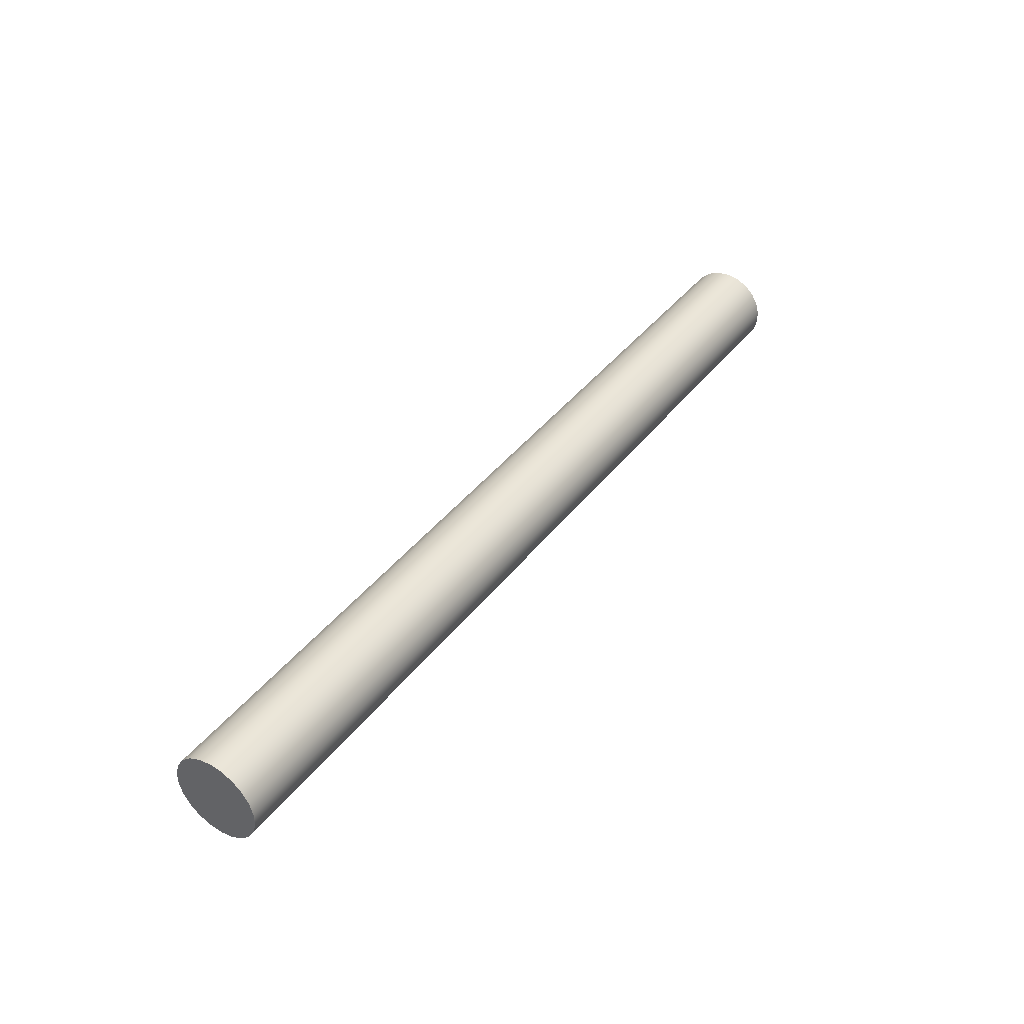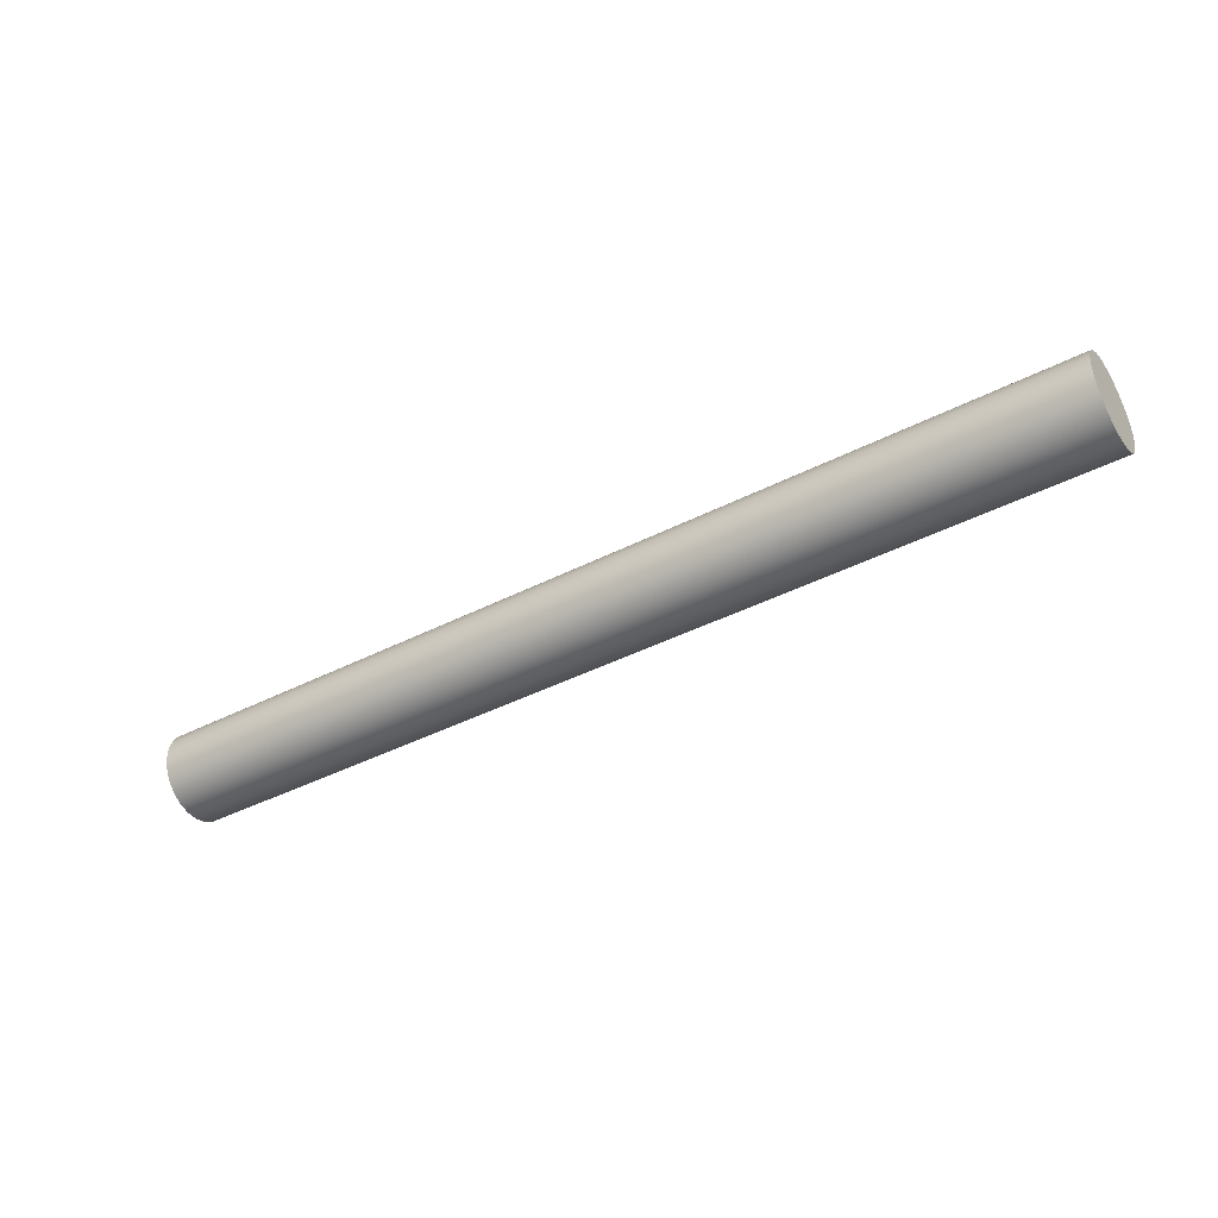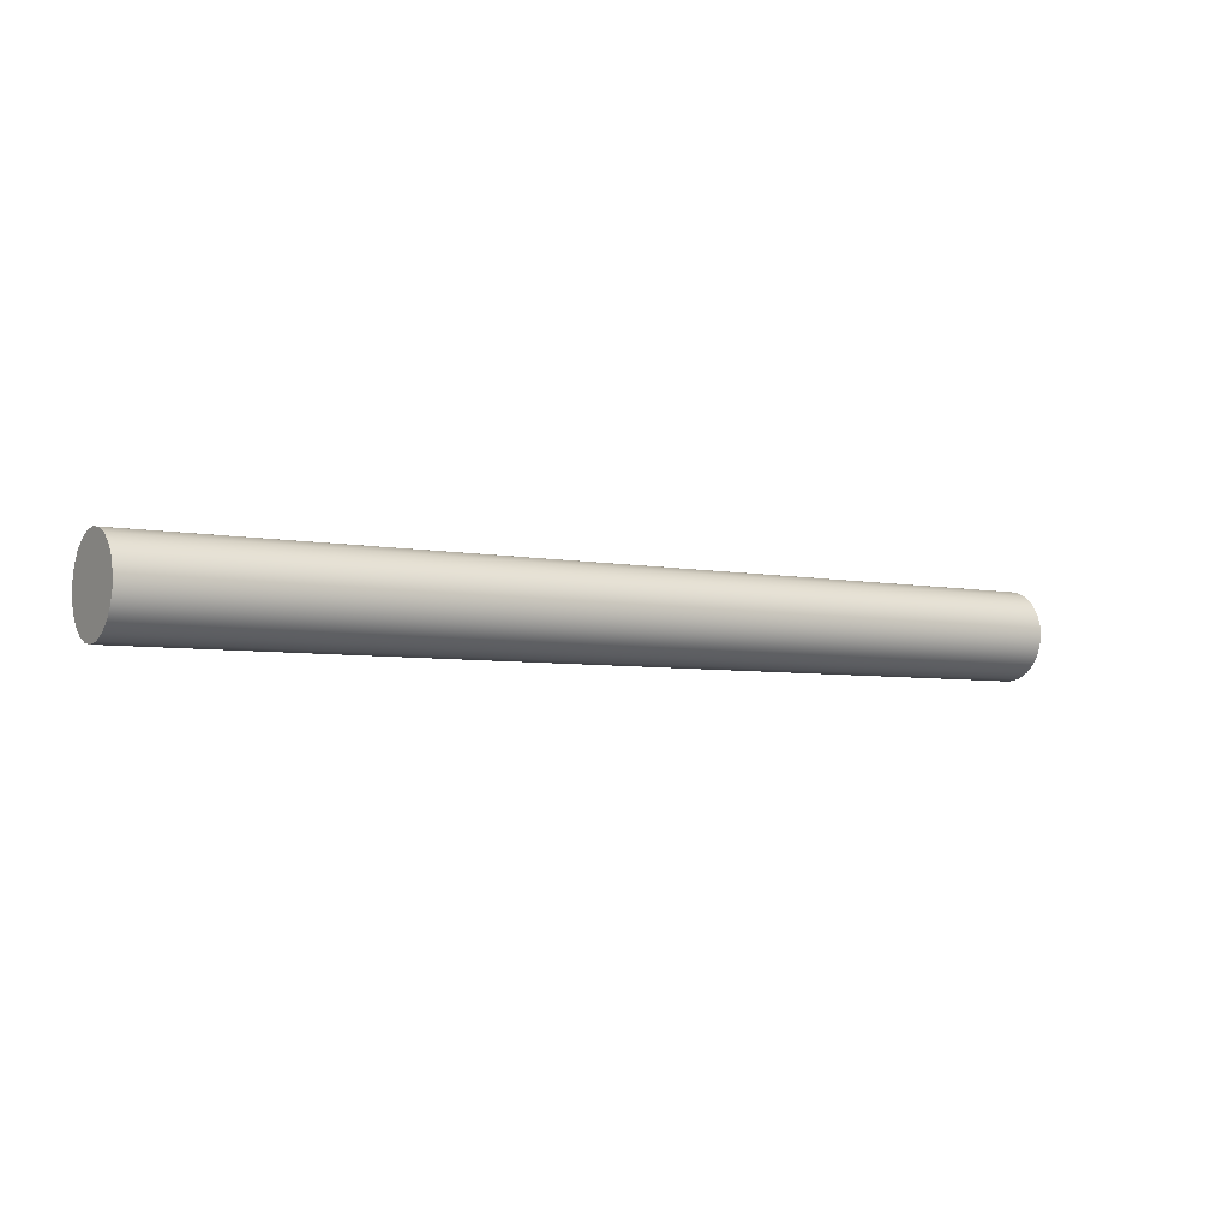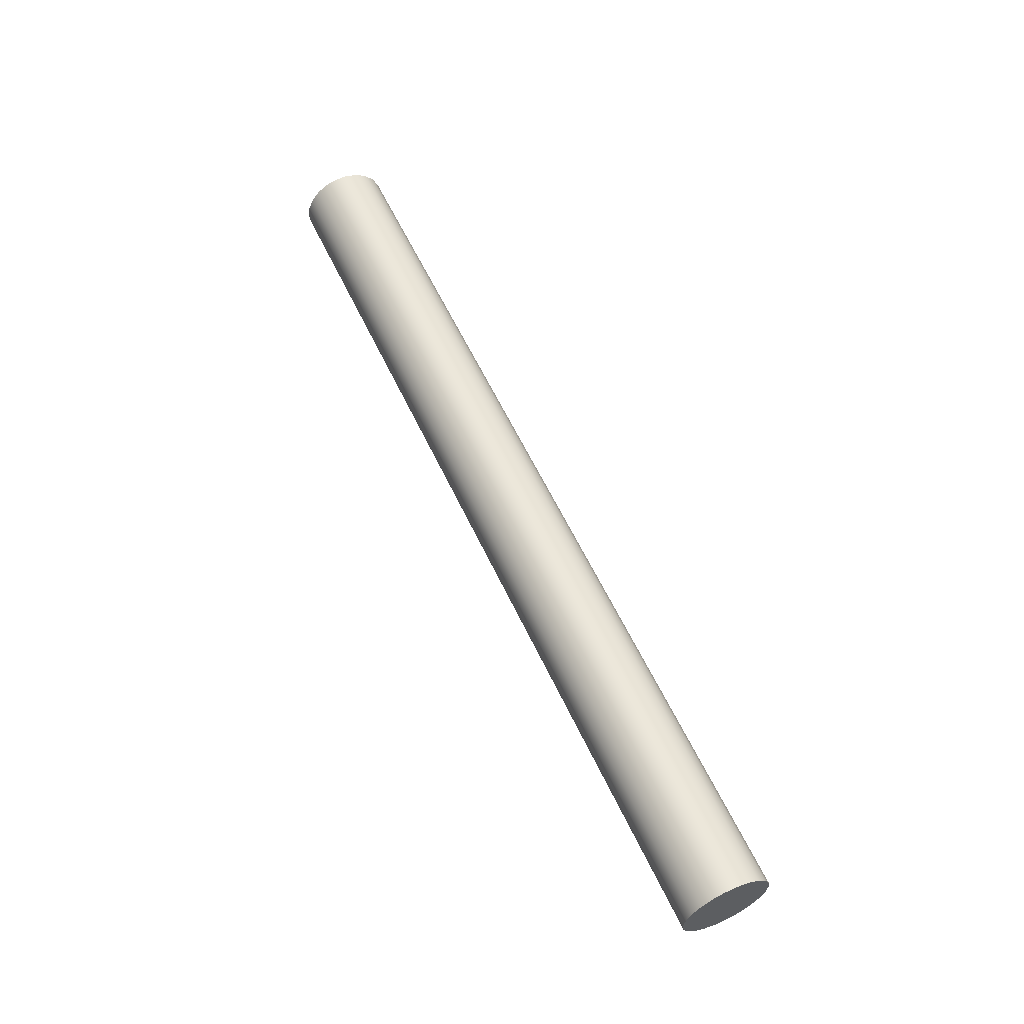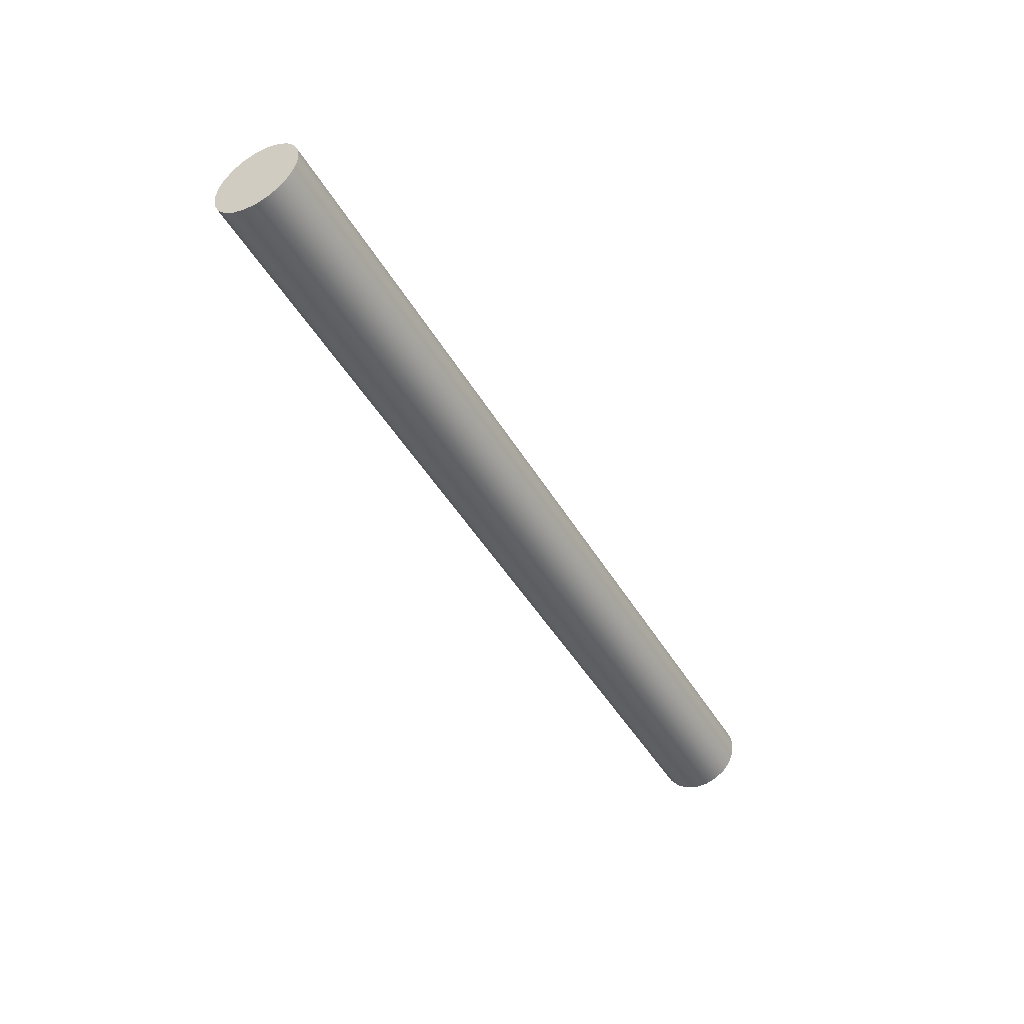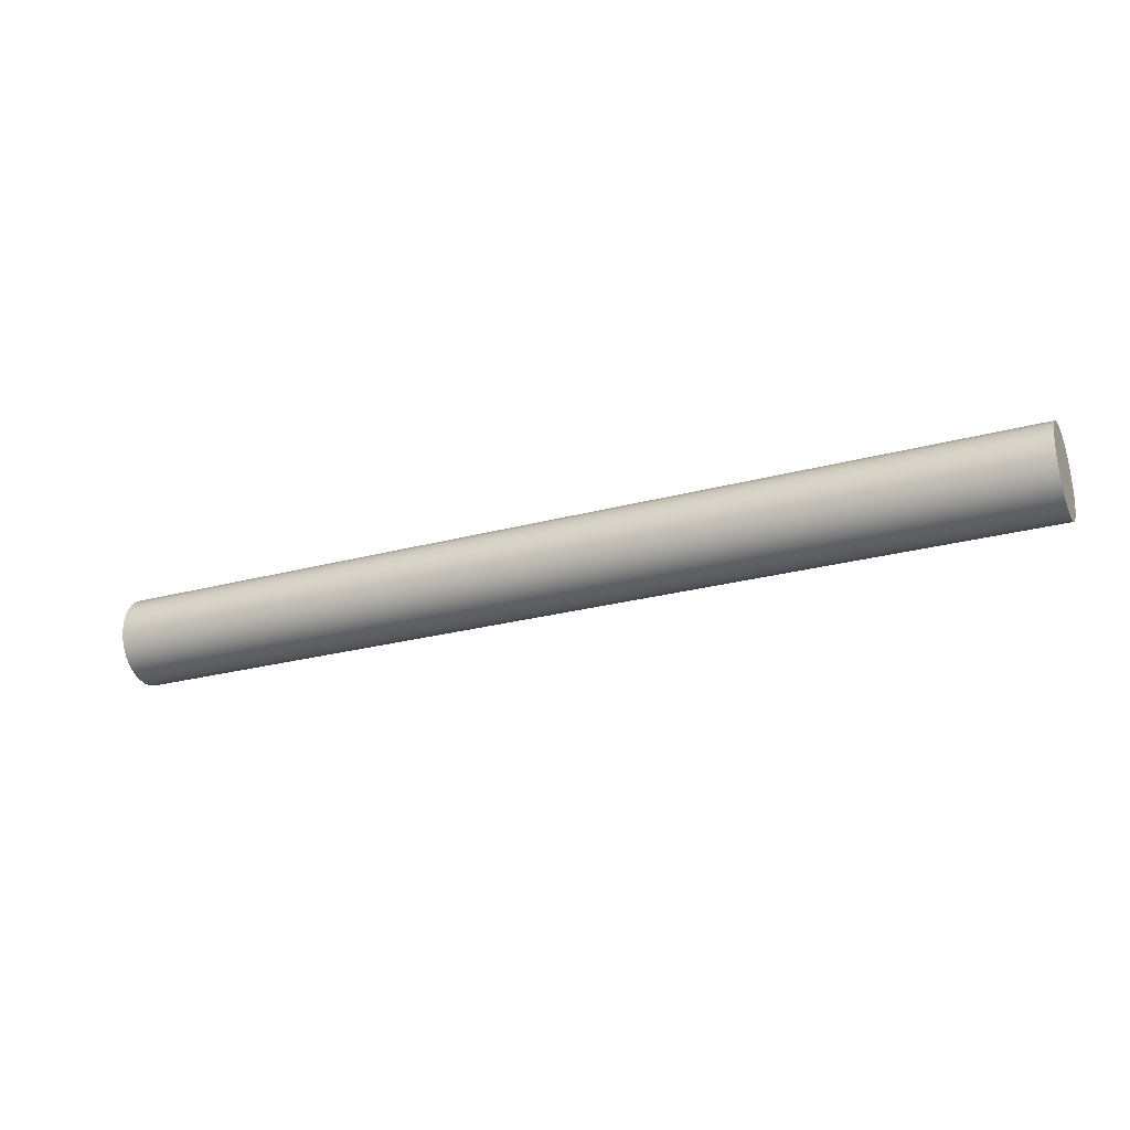
<metadata>
{"format":"obj","ext":"obj","renderer":"f3d","projection":"perspective","resolution":1024,"background":"white","views":[{"elev":40.0,"azim":-56.4,"up":"+Z"},{"elev":-41.6,"azim":-148.2,"up":"+Y"},{"elev":-4.9,"azim":-33.3,"up":"+Z"},{"elev":58.3,"azim":65.2,"up":"+Y"},{"elev":-45.9,"azim":-61.2,"up":"+Y"},{"elev":-26.1,"azim":-156.9,"up":"+Z"}]}
</metadata>
<code>
v 12.6 -1 4.6
v 12.6 -0.831 4.576
v 12.6 -0.6756 4.505
v 12.6 -0.5466 4.393
v 12.6 -0.4542 4.249
v 12.6 -0.4061 4.085
v 12.6 -0.4061 3.915
v 12.6 -0.4542 3.751
v 12.6 -0.5466 3.607
v 12.6 -0.6756 3.495
v 12.6 -0.831 3.424
v 12.6 -1 3.4
v 12.6 -1.169 3.424
v 12.6 -1.324 3.495
v 12.6 -1.453 3.607
v 12.6 -1.546 3.751
v 12.6 -1.594 3.915
v 12.6 -1.594 4.085
v 12.6 -1.546 4.249
v 12.6 -1.453 4.393
v 12.6 -1.324 4.505
v 12.6 -1.169 4.576
v 0 -1 4.6
v 0 -1.169 4.576
v 0 -1.324 4.505
v 0 -1.453 4.393
v 0 -1.546 4.249
v 0 -1.594 4.085
v 0 -1.594 3.915
v 0 -1.546 3.751
v 0 -1.453 3.607
v 0 -1.324 3.495
v 0 -1.169 3.424
v 0 -1 3.4
v 0 -0.831 3.424
v 0 -0.6756 3.495
v 0 -0.5466 3.607
v 0 -0.4542 3.751
v 0 -0.4061 3.915
v 0 -0.4061 4.085
v 0 -0.4542 4.249
v 0 -0.5466 4.393
v 0 -0.6756 4.505
v 0 -0.831 4.576
v 0 -1 4.6
v 12.6 -1 4.6
v 12.6 -1 4.6
v 12.6 -1.169 4.576
v 12.6 -1.324 4.505
v 12.6 -1.453 4.393
v 12.6 -1.546 4.249
v 12.6 -1.594 4.085
v 12.6 -1.594 3.915
v 12.6 -1.546 3.751
v 12.6 -1.453 3.607
v 12.6 -1.324 3.495
v 12.6 -1.169 3.424
v 12.6 -1 3.4
v 12.6 -0.831 3.424
v 12.6 -0.6756 3.495
v 12.6 -0.5466 3.607
v 12.6 -0.4542 3.751
v 12.6 -0.4061 3.915
v 12.6 -0.4061 4.085
v 12.6 -0.4542 4.249
v 12.6 -0.5466 4.393
v 12.6 -0.6756 4.505
v 12.6 -0.831 4.576
v 0 -1 4.6
v 0 -0.831 4.576
v 0 -0.6756 4.505
v 0 -0.5466 4.393
v 0 -0.4542 4.249
v 0 -0.4061 4.085
v 0 -0.4061 3.915
v 0 -0.4542 3.751
v 0 -0.5466 3.607
v 0 -0.6756 3.495
v 0 -0.831 3.424
v 0 -1 3.4
v 0 -1.169 3.424
v 0 -1.324 3.495
v 0 -1.453 3.607
v 0 -1.546 3.751
v 0 -1.594 3.915
v 0 -1.594 4.085
v 0 -1.546 4.249
v 0 -1.453 4.393
v 0 -1.324 4.505
v 0 -1.169 4.576
g 1e043946-e34f-11ea-bc17-54bf646e7e1f
f 2 44 1
f 1 44 45
f 46 23 22
f 22 23 24
f 22 24 21
f 21 24 25
f 21 25 20
f 20 25 26
f 20 26 19
f 19 26 27
f 19 27 18
f 18 27 28
f 18 28 17
f 17 28 29
f 17 29 16
f 16 29 30
f 16 30 15
f 15 30 31
f 15 31 14
f 14 31 32
f 14 32 13
f 13 32 33
f 13 33 12
f 12 33 34
f 12 34 11
f 11 34 35
f 11 35 10
f 10 35 36
f 10 36 9
f 9 36 37
f 9 37 8
f 8 37 38
f 8 38 7
f 7 38 39
f 7 39 6
f 6 39 40
f 6 40 5
f 5 40 41
f 5 41 4
f 4 41 42
f 4 42 3
f 3 42 43
f 3 43 2
f 2 43 44
g 1e046054-e34f-11ea-a3cd-54bf646e7e1f
f 48 57 47
f 47 57 58
f 47 58 68
f 68 58 59
f 68 59 67
f 67 59 60
f 67 60 66
f 66 60 61
f 66 61 65
f 65 61 62
f 65 62 64
f 64 62 63
f 57 48 56
f 56 48 49
f 56 49 55
f 55 49 50
f 55 50 54
f 54 50 51
f 54 51 53
f 53 51 52
g 1e048768-e34f-11ea-b0db-54bf646e7e1f
f 70 79 69
f 69 79 80
f 69 80 90
f 90 80 81
f 90 81 89
f 89 81 82
f 89 82 88
f 88 82 83
f 88 83 87
f 87 83 84
f 87 84 86
f 86 84 85
f 79 70 78
f 78 70 71
f 78 71 77
f 77 71 72
f 77 72 76
f 76 72 73
f 76 73 75
f 75 73 74

</code>
